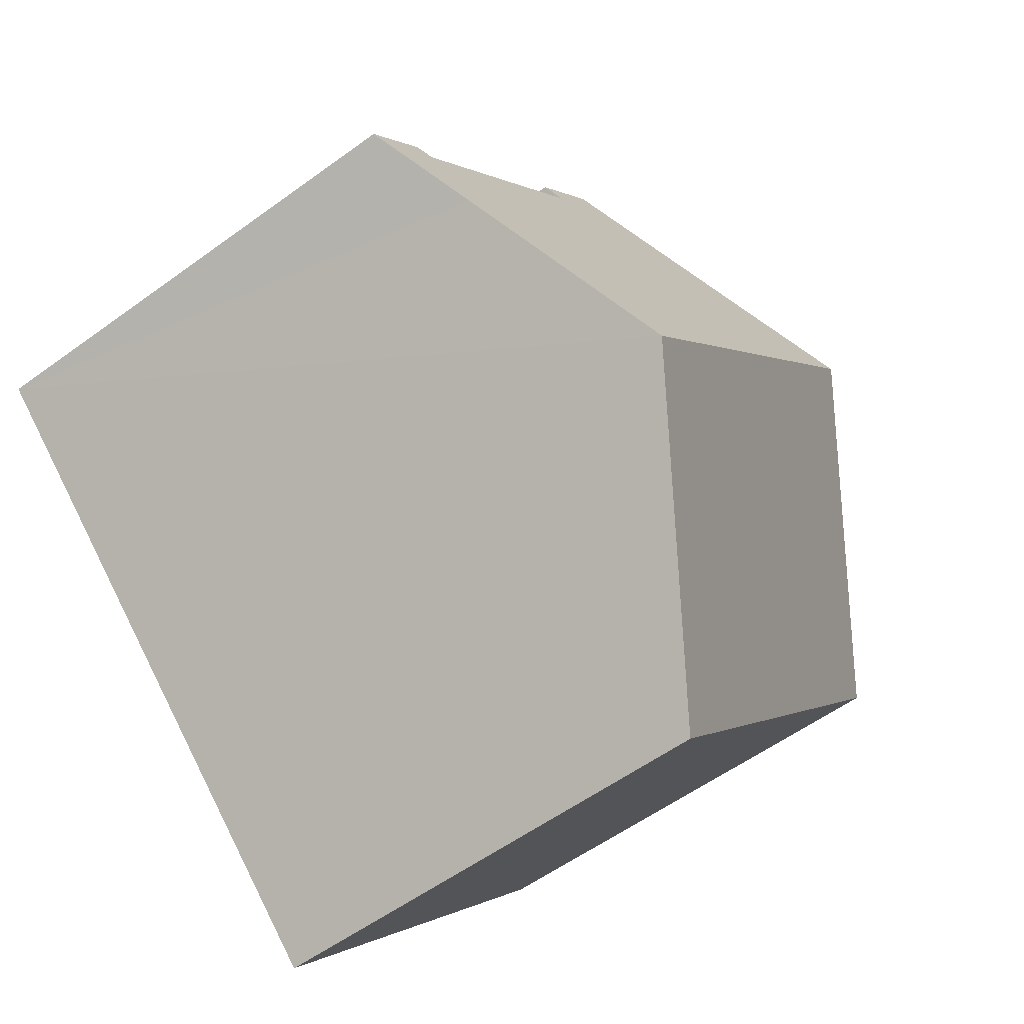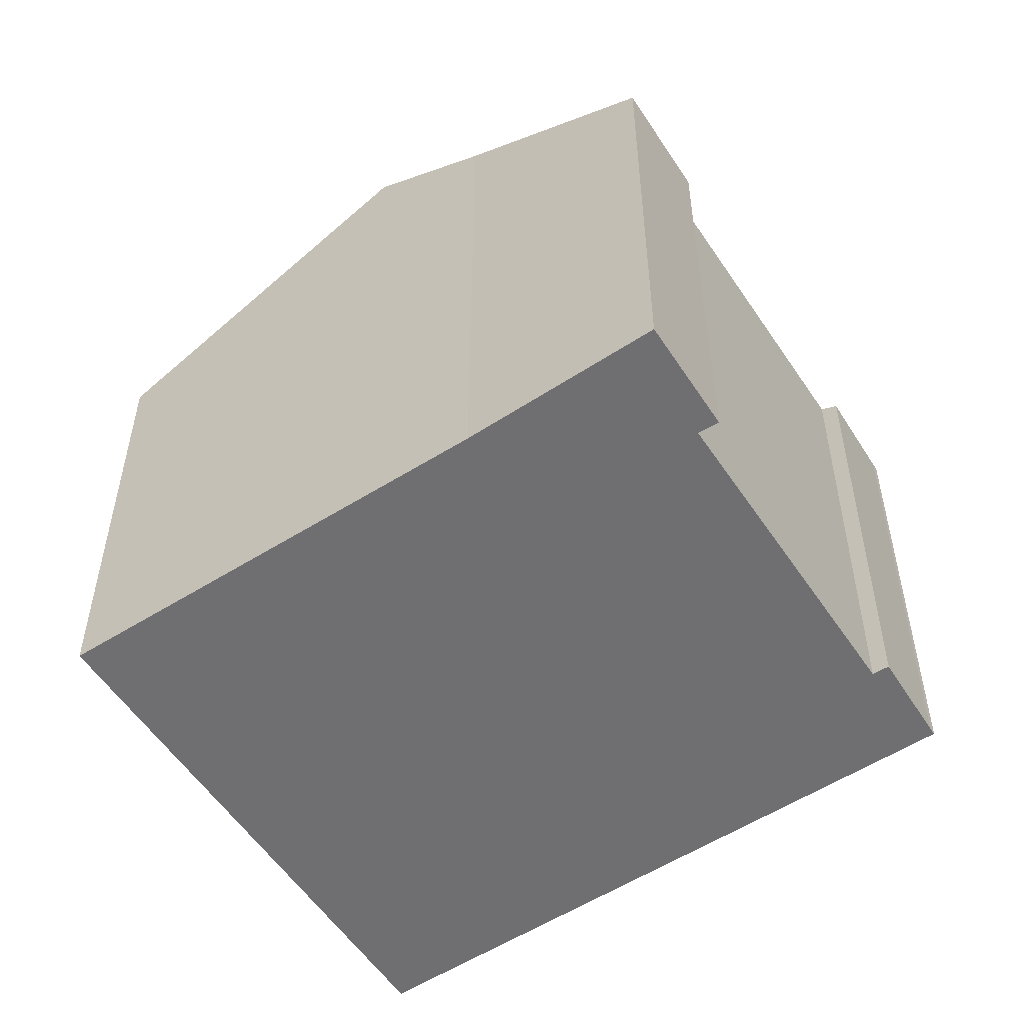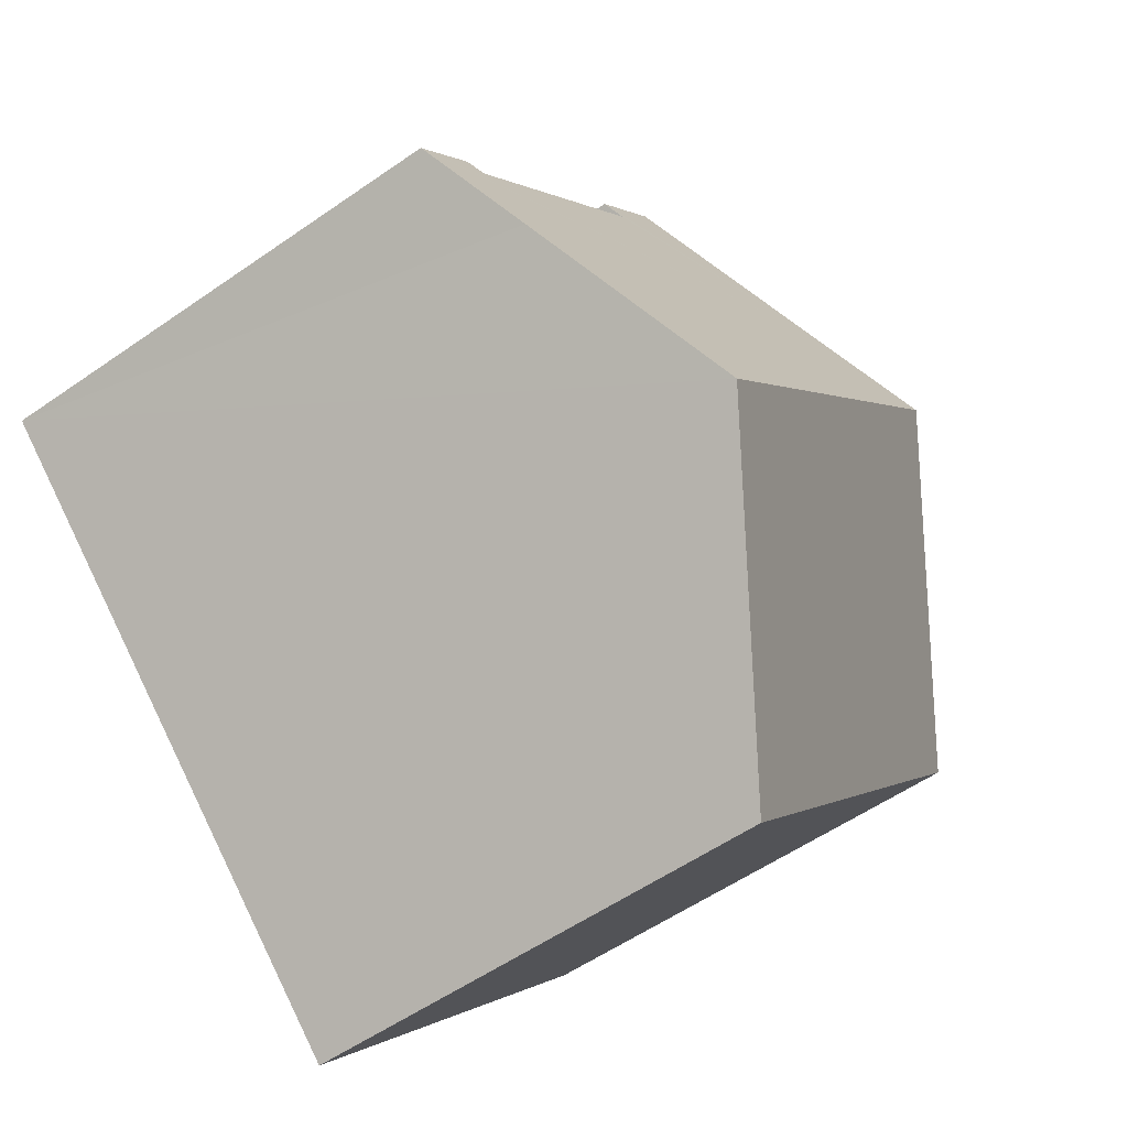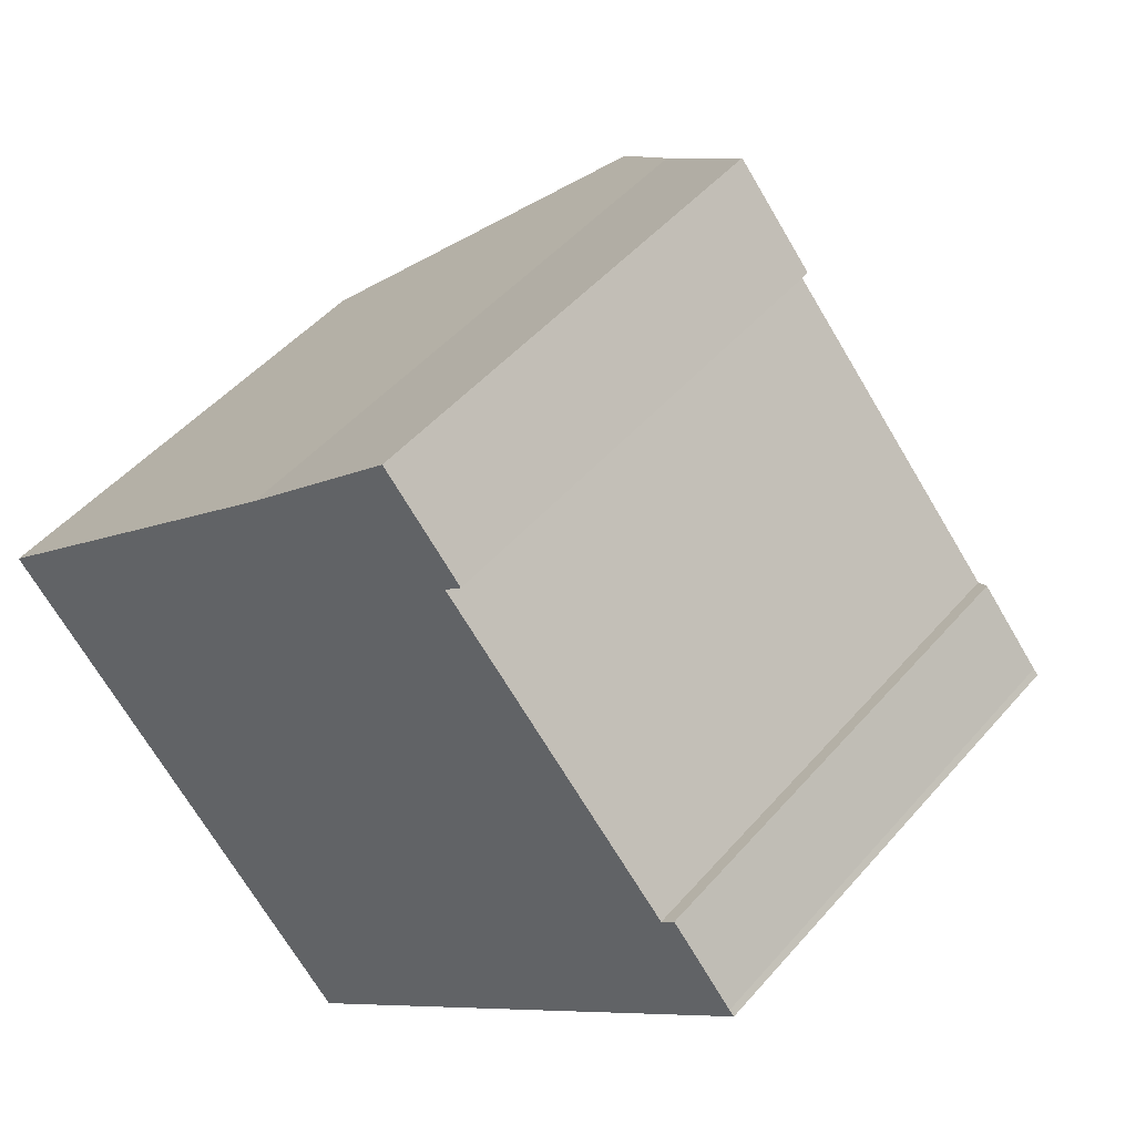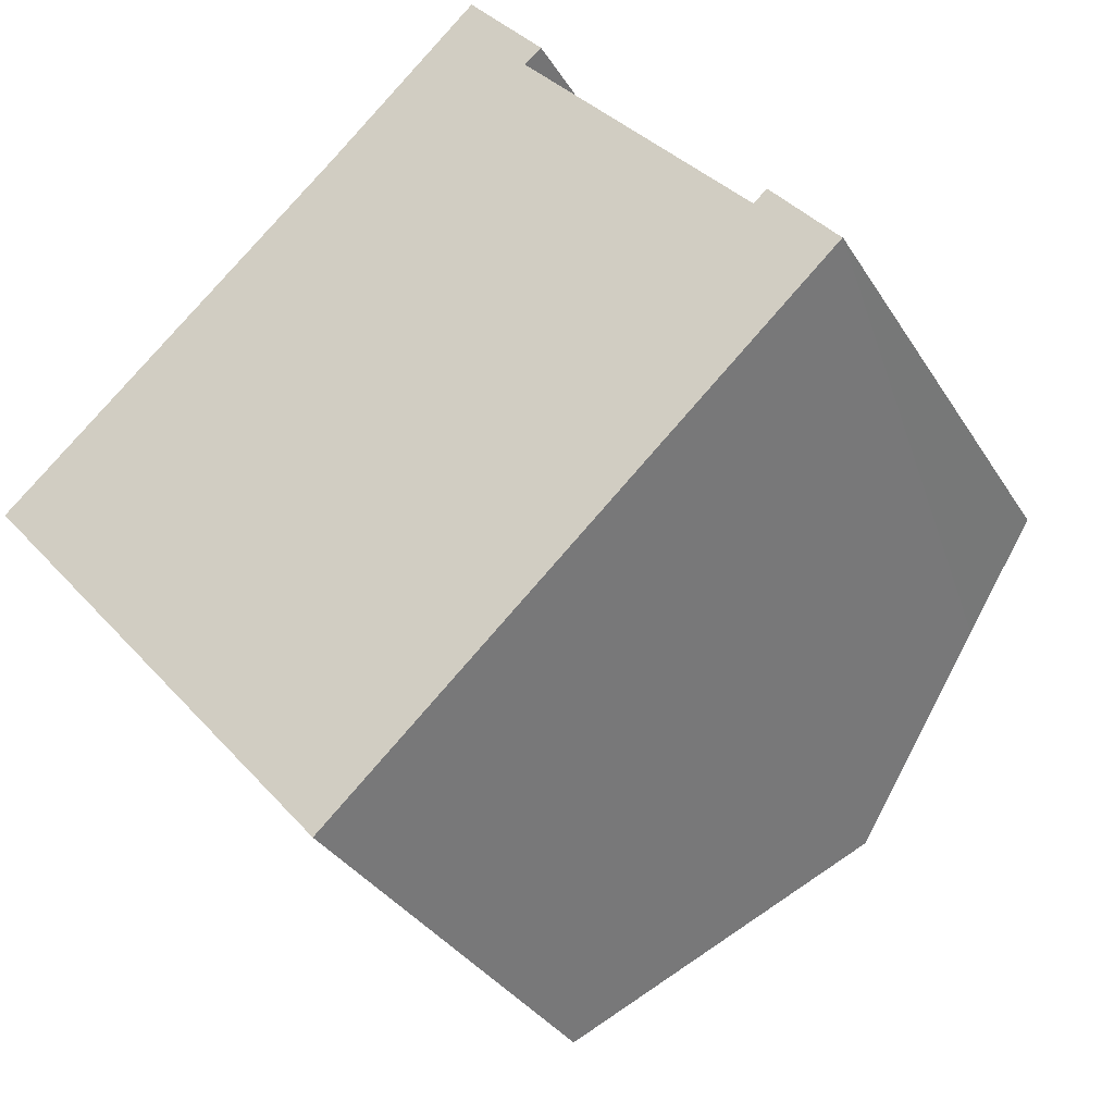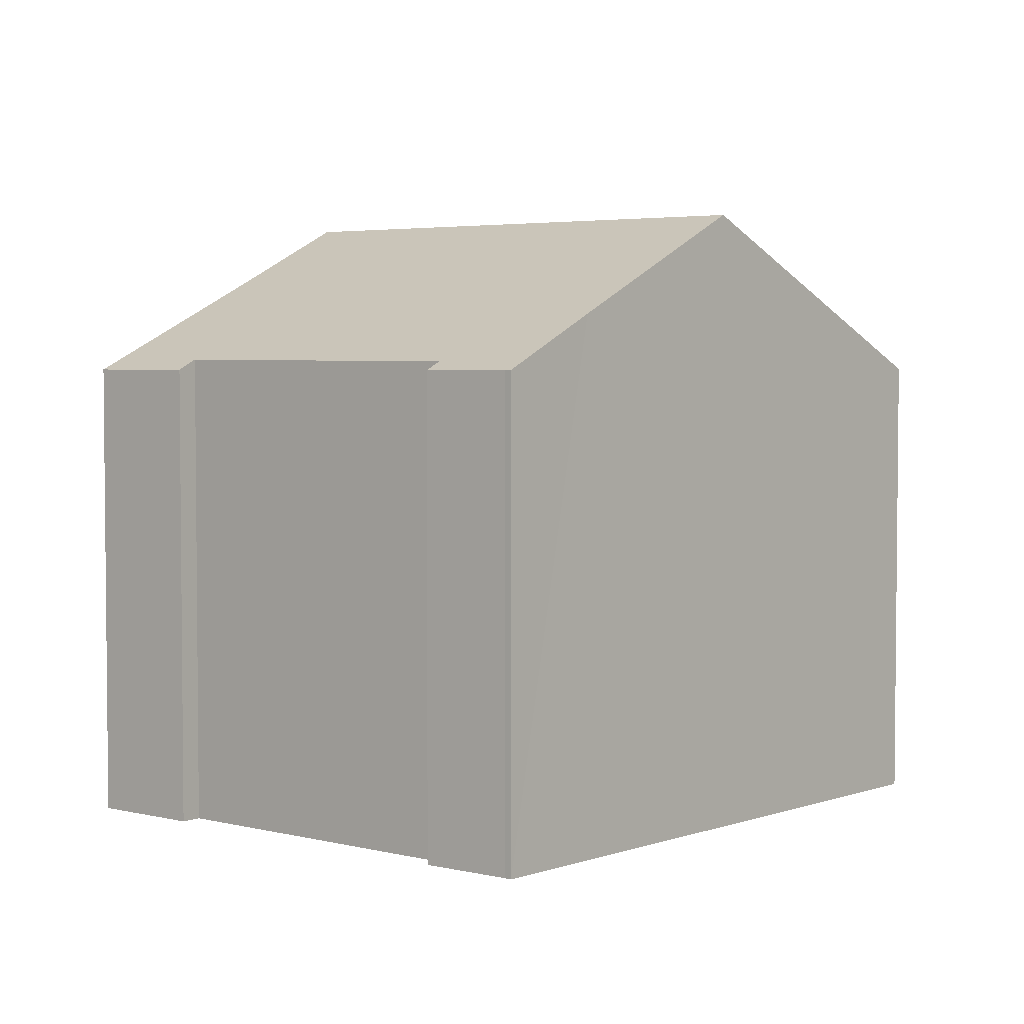
<metadata>
{"format":"obj","ext":"obj","renderer":"f3d","projection":"perspective","resolution":1024,"background":"white","views":[{"elev":-56.0,"azim":127.5,"up":"+Z"},{"elev":-54.7,"azim":-7.9,"up":"+Y"},{"elev":-55.2,"azim":126.4,"up":"+Z"},{"elev":47.8,"azim":38.5,"up":"+Z"},{"elev":-33.1,"azim":27.0,"up":"+Z"},{"elev":3.8,"azim":89.0,"up":"+Y"}]}
</metadata>
<code>
v  20.12 11.22 0.539
v  18.38 11.39 2
v  18.69 11.19 2.277
v  13.51 11.17 8.412
v  8.161 13.46 7.247
v  11.71 11.16 10.54
v  13.11 11.42 8.078
v  20.23 11.21 0.414
v  18.26 12.47 -1.348
v  5.899 14.89 5.238
v  14.48 14.89 -4.792
v  0 11.15 6.828e-16
v  8.944 11.34 -9.833
v  8.643 11.15 -10.11
v  0.344 11.37 0.305
v  13.51 -5.151e-16 8.412
v  11.71 -6.453e-16 10.54
v  13.11 -4.946e-16 8.078
v  18.38 -1.225e-16 2
v  20.12 -3.3e-17 0.539
v  18.69 -1.394e-16 2.277
v  20.23 -2.535e-17 0.414
v  8.643 6.189e-16 -10.11
v  8.944 6.021e-16 -9.833
v  18.26 8.254e-17 -1.348
v  14.48 2.934e-16 -4.792
v  8.161 -4.438e-16 7.247
v  0 0 0
v  0.344 -1.868e-17 0.305
v  5.899 -3.207e-16 5.238
g defaultobject
f 1 2 3
f 4 5 6
f 5 4 7
f 5 7 2
f 5 2 1
f 5 1 8
f 5 8 9
f 5 9 10
f 10 9 11
f 12 13 14
f 13 12 11
f 11 12 15
f 11 15 10
f 6 16 4
f 16 6 17
f 18 2 7
f 2 18 19
f 3 20 1
f 20 3 21
f 20 8 1
f 8 20 22
f 4 18 7
f 18 4 16
f 22 9 8
f 9 22 11
f 11 22 13
f 13 22 14
f 14 22 23
f 23 22 24
f 24 22 25
f 24 25 26
f 19 3 2
f 3 19 21
f 27 6 5
f 6 27 17
f 28 15 12
f 15 28 10
f 10 28 5
f 5 28 29
f 5 29 27
f 27 29 30
f 23 12 14
f 12 23 28
f 21 19 20
f 24 28 23
f 28 24 26
f 28 26 29
f 29 26 30
f 30 26 25
f 30 25 27
f 27 25 22
f 27 22 19
f 27 19 18
f 27 18 17
f 19 22 20
f 17 18 16

</code>
